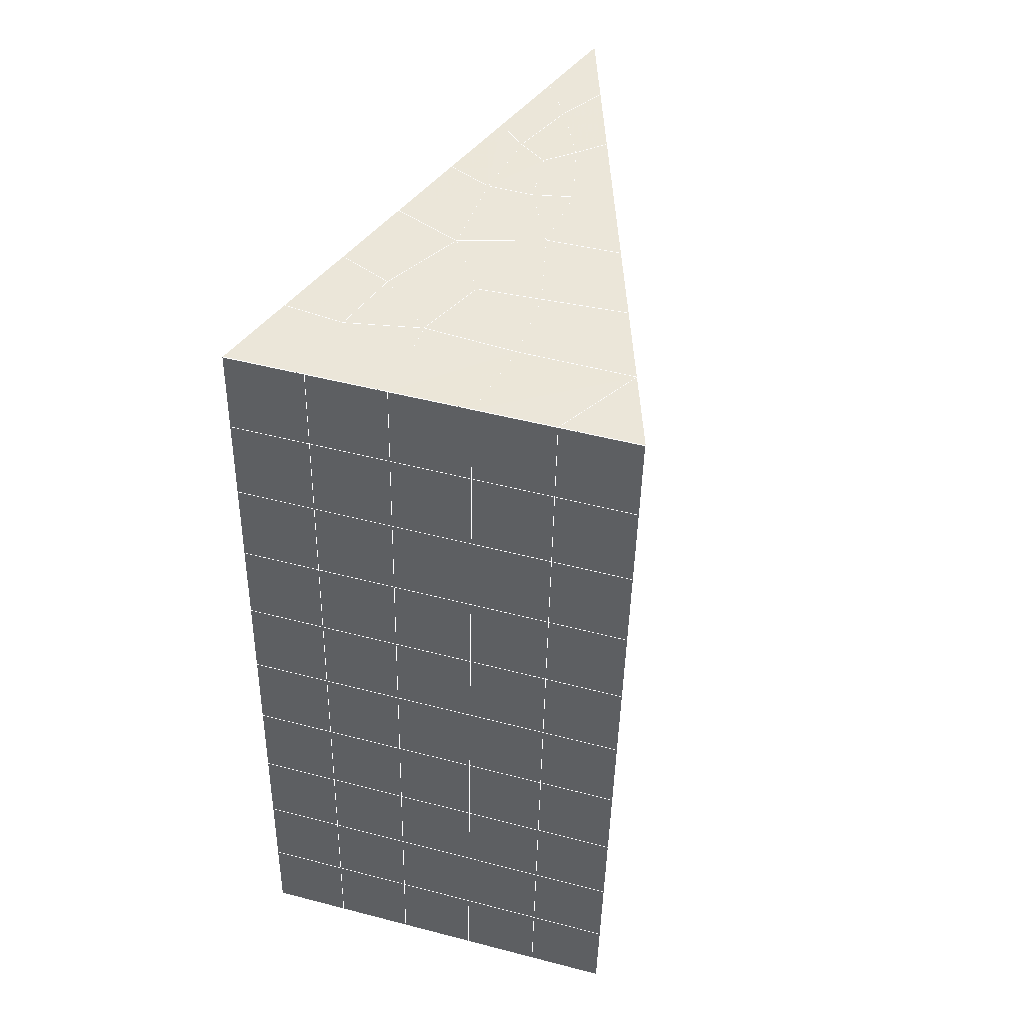
<metadata>
{"format":"obj","ext":"obj","renderer":"f3d","projection":"perspective","resolution":1024,"background":"white","views":[{"elev":49.7,"azim":-164.0,"up":"+Z"}]}
</metadata>
<code>
v 49 15.5 20.7
v 51 15.5 20.7
v 50.89 13.56 20.57
v 49.04 13.24 20.55
v 49 15.34 22.9
v 51 15.35 22.9
v 49 15.19 25.09
v 51 15.19 25.09
v 49 15.04 27.29
v 51 15.04 27.29
v 49 14.88 29.48
v 51 14.88 29.48
v 49 14.73 31.68
v 51 14.73 31.68
v 49 14.58 33.87
v 51 14.58 33.87
v 49 14.42 36.07
v 51 14.42 36.07
v 49 14.27 38.26
v 51 14.27 38.26
v 49 14.12 40.45
v 51 14.12 40.45
v 49 13.96 42.65
v 51 13.96 42.65
v 48.58 11.8 42.5
v 50.89 11.64 42.49
v 48.54 9.814 42.36
v 50.12 9.903 42.37
v 49.04 7.606 42.2
v 51.13 8.283 42.25
v 49.84 5.938 42.09
v 51.02 5.921 42.09
v 49.96 4.457 41.98
v 50.69 3.947 41.95
v 49.26 3.88 41.94
v 49.99 2.275 41.83
v 48.57 3.275 41.9
v 49.29 1.138 41.75
v 48.57 3.429 39.71
v 49.29 1.291 39.56
v 48.57 3.583 37.51
v 49.29 1.445 37.36
v 48.57 3.736 35.32
v 49.29 1.598 35.17
v 48.57 3.889 33.12
v 49.29 1.752 32.97
v 48.57 4.043 30.93
v 49.29 1.905 30.78
v 48.57 4.196 28.73
v 49.29 2.059 28.58
v 48.57 4.35 26.54
v 49.29 2.212 26.39
v 48.57 4.503 24.34
v 49.29 2.366 24.2
v 48.57 4.657 22.15
v 49.29 2.519 22
v 48.57 4.81 19.96
v 49.29 2.673 19.81
v 50.01 5.182 19.98
v 50 3.294 19.85
v 51.43 4.81 19.95
v 50.71 2.673 19.81
v 51.43 4.657 22.15
v 50.71 2.519 22
v 51.43 4.503 24.34
v 50.71 2.366 24.19
v 51.43 4.35 26.54
v 50.71 2.212 26.39
v 51.43 4.196 28.73
v 50.71 2.059 28.58
v 51.43 4.043 30.93
v 50.71 1.905 30.78
v 51.43 3.89 33.12
v 50.71 1.752 32.97
v 51.43 3.736 35.32
v 50.71 1.598 35.17
v 51.43 3.583 37.51
v 50.71 1.445 37.36
v 51.43 3.429 39.71
v 50.71 1.291 39.56
v 51.43 3.276 41.9
v 50.71 1.138 41.75
v 52.14 5.413 42.05
v 52.14 5.567 39.86
v 52.14 5.72 37.66
v 52.14 5.874 35.47
v 52.14 6.027 33.27
v 52.14 6.18 31.08
v 52.14 6.334 28.88
v 52.14 6.487 26.69
v 52.14 6.641 24.49
v 52.14 6.794 22.3
v 52.14 6.948 20.1
v 50.04 7.808 20.16
v 47.86 6.948 20.1
v 47.86 6.794 22.3
v 47.86 6.641 24.49
v 47.86 6.487 26.69
v 47.86 6.334 28.88
v 47.86 6.181 31.08
v 47.86 6.027 33.27
v 47.86 5.874 35.47
v 47.86 5.72 37.66
v 47.86 5.567 39.86
v 47.86 5.413 42.05
v 48.84 5.716 42.07
v 50 -0.9995 41.6
v 50 -0.846 39.41
v 50 -0.6924 37.21
v 50 -0.5392 35.02
v 50 -0.3859 32.82
v 50 -0.2323 30.63
v 50 -0.07879 28.43
v 50 0.07445 26.24
v 50 0.2283 24.05
v 50 0.3814 21.85
v 50 0.5348 19.66
v 51.49 9.821 20.31
v 52.86 9.085 20.25
v 52.19 11.54 20.43
v 53.57 11.22 20.4
v 52.62 13.52 20.56
v 54.29 13.36 20.55
v 53 15.5 20.7
v 55 15.5 20.7
v 53 15.34 22.9
v 55 15.34 22.9
v 53 15.19 25.09
v 55 15.19 25.09
v 53 15.04 27.29
v 55 15.04 27.29
v 53 14.88 29.48
v 55 14.88 29.48
v 53 14.73 31.68
v 55 14.73 31.68
v 53 14.58 33.87
v 55 14.58 33.87
v 53 14.42 36.06
v 55 14.42 36.07
v 53 14.27 38.26
v 55 14.27 38.26
v 53 14.12 40.45
v 55 14.12 40.45
v 53 13.96 42.65
v 55 13.96 42.65
v 52.76 12.01 42.51
v 54.29 11.83 42.5
v 52.24 10.28 42.39
v 53.57 9.688 42.35
v 52.86 7.551 42.2
v 47.14 7.551 42.2
v 46.43 9.688 42.35
v 45.71 11.83 42.5
v 47 13.96 42.65
v 47 14.12 40.45
v 47 14.27 38.26
v 47 14.42 36.06
v 47 14.58 33.87
v 47 14.73 31.68
v 47 14.88 29.48
v 47 15.04 27.29
v 47 15.19 25.09
v 47 15.35 22.9
v 47 15.5 20.7
v 47.23 13.57 20.57
v 48.83 10.01 20.32
v 50.46 11.48 20.42
v 47.14 9.085 20.25
v 47.14 8.932 22.45
v 47.14 8.779 24.64
v 47.14 8.625 26.84
v 47.14 8.472 29.03
v 47.14 8.318 31.23
v 47.14 8.165 33.42
v 47.14 8.012 35.62
v 47.14 7.858 37.81
v 47.14 7.704 40.01
v 52.86 8.932 22.45
v 52.86 8.779 24.64
v 52.86 8.625 26.84
v 52.86 8.472 29.03
v 52.86 8.318 31.23
v 52.86 8.165 33.42
v 52.86 8.011 35.62
v 52.86 7.858 37.81
v 52.86 7.704 40.01
v 53.57 9.842 40.16
v 53.57 9.995 37.96
v 53.57 10.15 35.77
v 53.57 10.3 33.57
v 53.57 10.46 31.38
v 53.57 10.61 29.18
v 53.57 10.76 26.99
v 53.57 10.92 24.79
v 53.57 11.07 22.6
v 54.29 11.98 40.3
v 54.29 12.13 38.11
v 54.29 12.29 35.92
v 54.29 12.44 33.72
v 54.29 12.59 31.53
v 54.29 12.75 29.33
v 54.29 12.9 27.14
v 54.29 13.05 24.94
v 54.29 13.21 22.75
v 47.79 11.88 20.45
v 46.43 11.22 20.4
v 46.43 11.07 22.6
v 46.43 10.92 24.79
v 46.43 10.76 26.99
v 46.43 10.61 29.18
v 46.43 10.46 31.38
v 46.43 10.3 33.57
v 46.43 10.15 35.77
v 46.43 9.995 37.96
v 46.43 9.842 40.16
v 45.71 13.36 20.55
v 45.71 13.21 22.75
v 45.71 13.05 24.94
v 45.71 12.9 27.14
v 45.71 12.75 29.33
v 45.71 12.59 31.53
v 45.71 12.44 33.72
v 45.71 12.29 35.92
v 45.71 12.13 38.11
v 45.71 11.98 40.3
v 45 15.5 20.7
v 45 15.34 22.9
v 45 15.19 25.09
v 45 15.04 27.29
v 45 14.88 29.48
v 45 14.73 31.68
v 45 14.58 33.87
v 45 14.42 36.06
v 45 14.27 38.26
v 45 14.12 40.45
v 45 13.96 42.65
v 49.96 4.457 41.98
v 49.84 5.938 42.09
v 49.04 7.606 42.2
v 47.14 7.551 42.2
v 47.14 7.704 40.01
v 47.86 5.567 39.86
v 48.57 3.429 39.71
v 49.29 1.291 39.56
v 49.29 1.138 41.75
v 50 -0.9995 41.6
v 50.71 1.138 41.75
v 50.71 1.291 39.56
v 51.43 3.429 39.71
v 51.43 3.276 41.9
v 52.14 5.413 42.05
v 51.02 5.921 42.09
v 51.13 8.283 42.25
v 48.84 5.716 42.07
v 47.86 5.413 42.05
v 48.57 3.275 41.9
v 49.99 2.275 41.83
v 50.69 3.947 41.95
v 49.26 3.88 41.94
v 48.57 3.583 37.51
v 47.86 5.72 37.66
v 47.14 7.858 37.81
v 46.43 9.995 37.96
v 46.43 9.842 40.16
v 46.43 9.688 42.35
v 48.54 9.814 42.36
v 52.24 10.28 42.39
v 50.89 11.64 42.49
v 50.12 9.903 42.36
v 52.86 7.551 42.2
v 52.14 5.567 39.86
v 51.43 3.583 37.51
v 50.71 1.445 37.36
v 50 -0.846 39.41
v 45.71 11.83 42.5
v 45.71 11.98 40.3
v 45.71 12.13 38.11
v 45.71 12.29 35.92
v 46.43 10.15 35.77
v 47.14 8.012 35.62
v 47.86 5.874 35.47
v 52.76 12.01 42.51
v 53.57 9.688 42.35
v 53.57 9.842 40.16
v 52.86 7.704 40.01
v 52.86 7.858 37.81
v 52.14 5.72 37.66
v 52.14 5.874 35.47
v 51.43 3.736 35.32
v 51.43 3.89 33.12
v 50.71 1.752 32.97
v 50.71 1.598 35.17
v 50 -0.5392 35.02
v 50 -0.6924 37.21
v 49.29 1.445 37.36
v 54.29 11.83 42.5
v 53 13.96 42.65
v 51 13.96 42.65
v 48.58 11.8 42.5
v 55 13.96 42.65
v 55 14.12 40.45
v 55 14.27 38.26
v 55 14.42 36.06
v 54.29 12.29 35.91
v 54.29 12.44 33.72
v 53.57 10.3 33.57
v 53.57 10.46 31.38
v 52.86 8.318 31.23
v 52.86 8.472 29.03
v 52.14 6.334 28.88
v 52.14 6.487 26.69
v 51.43 4.35 26.54
v 51.43 4.503 24.34
v 50.71 2.366 24.19
v 50.71 2.212 26.39
v 50 0.07445 26.24
v 50 -0.07879 28.43
v 49.29 2.059 28.58
v 49.29 1.905 30.78
v 48.57 4.043 30.93
v 48.57 3.889 33.12
v 47.86 6.027 33.27
v 48.57 3.736 35.32
v 49.29 1.752 32.97
v 50 -0.2323 30.63
v 50.71 2.059 28.58
v 51.43 4.196 28.73
v 52.14 6.18 31.08
v 52.86 8.165 33.42
v 53.57 10.15 35.77
v 54.29 12.13 38.11
v 53 14.27 38.26
v 53 14.12 40.45
v 54.29 11.98 40.3
v 53.57 9.995 37.96
v 52.86 8.011 35.62
v 52.14 6.027 33.27
v 51.43 4.043 30.93
v 50.71 1.905 30.78
v 50 -0.3859 32.82
v 49.29 1.598 35.17
v 51 14.12 40.45
v 49 13.96 42.65
v 45 13.96 42.65
v 45 14.12 40.45
v 45 14.27 38.26
v 45 14.42 36.06
v 45.71 12.44 33.72
v 46.43 10.3 33.57
v 47.14 8.165 33.42
v 47 14.12 40.45
v 49 14.12 40.45
v 51 14.27 38.26
v 53 14.42 36.06
v 55 14.58 33.87
v 54.29 12.59 31.53
v 53.57 10.61 29.18
v 52.86 8.625 26.84
v 52.14 6.641 24.49
v 51.43 4.657 22.15
v 50.71 2.519 22
v 50 0.2283 24.05
v 49.29 2.212 26.39
v 48.57 4.196 28.73
v 47.86 6.181 31.08
v 47.14 8.318 31.23
v 47.86 6.334 28.88
v 48.57 4.35 26.54
v 49.29 2.366 24.19
v 50 0.3814 21.85
v 50.71 2.673 19.81
v 51.43 4.81 19.95
v 52.14 6.794 22.3
v 52.86 8.779 24.64
v 53.57 10.76 26.99
v 54.29 12.75 29.33
v 55 14.73 31.68
v 53 14.58 33.87
v 51 14.42 36.07
v 49 14.27 38.26
v 47 13.96 42.65
v 50 0.5348 19.66
v 49.29 2.673 19.81
v 49.29 2.519 22
v 48.57 4.657 22.15
v 48.57 4.503 24.34
v 47.86 6.641 24.49
v 47.86 6.487 26.69
v 47.14 8.625 26.84
v 47.14 8.472 29.03
v 46.43 10.61 29.18
v 46.43 10.46 31.38
v 50 3.294 19.85
v 50.01 5.182 19.98
v 52.14 6.948 20.1
v 52.86 8.932 22.45
v 53.57 10.92 24.79
v 54.29 12.9 27.14
v 55 14.88 29.48
v 53 14.73 31.68
v 51 14.58 33.87
v 49 14.42 36.07
v 47 14.27 38.26
v 47 14.42 36.06
v 45 14.58 33.87
v 45.71 12.59 31.53
v 48.57 4.81 19.95
v 47.86 6.794 22.3
v 47.14 8.779 24.64
v 46.43 10.76 26.99
v 45.71 12.75 29.33
v 45 14.73 31.68
v 47 14.58 33.87
v 49 14.58 33.87
v 47 14.73 31.68
v 45 14.88 29.48
v 45.71 12.9 27.14
v 46.43 10.92 24.79
v 47.14 8.932 22.45
v 47.86 6.948 20.1
v 50.04 7.808 20.16
v 52.86 9.085 20.25
v 53.57 11.07 22.6
v 54.29 13.05 24.94
v 55 15.04 27.29
v 53 14.88 29.48
v 51 14.73 31.68
v 49 14.73 31.68
v 47 14.88 29.48
v 45 15.04 27.29
v 45.71 13.05 24.94
v 46.43 11.07 22.6
v 47.14 9.085 20.25
v 51.49 9.821 20.31
v 53.57 11.22 20.4
v 54.29 13.21 22.75
v 55 15.19 25.09
v 53 15.04 27.29
v 51 14.88 29.48
v 49 14.88 29.48
v 47 15.04 27.29
v 45 15.19 25.09
v 45.71 13.21 22.75
v 46.43 11.22 20.4
v 48.83 10.01 20.32
v 55 15.5 20.7
v 53 15.5 20.7
v 52.62 13.52 20.56
v 50.89 13.56 20.57
v 50.46 11.48 20.42
v 52.19 11.54 20.43
v 54.29 13.36 20.55
v 55 15.34 22.9
v 53 15.34 22.9
v 53 15.19 25.09
v 51 15.19 25.09
v 49 15.19 25.09
v 47 15.19 25.09
v 45 15.34 22.9
v 45.71 13.36 20.55
v 47.79 11.88 20.45
v 51 15.04 27.29
v 49 15.04 27.29
v 51 15.35 22.9
v 51 15.5 20.7
v 49 15.34 22.9
v 47 15.35 22.9
v 45 15.5 20.7
v 47.23 13.57 20.57
v 49.04 13.24 20.54
v 49 15.5 20.7
v 47 15.5 20.7
f 1 2 3
f 1 3 4
f 5 6 2
f 5 2 1
f 7 8 6
f 7 6 5
f 9 10 8
f 9 8 7
f 11 12 10
f 11 10 9
f 13 14 12
f 13 12 11
f 15 16 14
f 15 14 13
f 17 18 16
f 17 16 15
f 19 20 18
f 19 18 17
f 21 22 20
f 21 20 19
f 23 24 22
f 23 22 21
f 25 26 24
f 25 24 23
f 27 28 26
f 27 26 25
f 29 30 28
f 29 28 27
f 31 32 30
f 31 30 29
f 33 34 32
f 33 32 31
f 35 36 34
f 35 34 33
f 37 38 36
f 37 36 35
f 39 40 38
f 39 38 37
f 41 42 40
f 41 40 39
f 43 44 42
f 43 42 41
f 45 46 44
f 45 44 43
f 47 48 46
f 47 46 45
f 49 50 48
f 49 48 47
f 51 52 50
f 51 50 49
f 53 54 52
f 53 52 51
f 55 56 54
f 55 54 53
f 57 58 56
f 57 56 55
f 59 60 58
f 59 58 57
f 61 62 60
f 61 60 59
f 63 64 62
f 63 62 61
f 65 66 64
f 65 64 63
f 67 68 66
f 67 66 65
f 69 70 68
f 69 68 67
f 71 72 70
f 71 70 69
f 73 74 72
f 73 72 71
f 75 76 74
f 75 74 73
f 77 78 76
f 77 76 75
f 79 80 78
f 79 78 77
f 81 82 80
f 81 80 79
f 34 36 82
f 34 82 81
f 81 83 32
f 81 32 34
f 79 84 83
f 79 83 81
f 77 85 84
f 77 84 79
f 75 86 85
f 75 85 77
f 73 87 86
f 73 86 75
f 71 88 87
f 71 87 73
f 69 89 88
f 69 88 71
f 67 90 89
f 67 89 69
f 65 91 90
f 65 90 67
f 63 92 91
f 63 91 65
f 61 93 92
f 61 92 63
f 59 94 93
f 59 93 61
f 57 95 94
f 57 94 59
f 55 96 95
f 55 95 57
f 53 97 96
f 53 96 55
f 51 98 97
f 51 97 53
f 49 99 98
f 49 98 51
f 47 100 99
f 47 99 49
f 45 101 100
f 45 100 47
f 43 102 101
f 43 101 45
f 41 103 102
f 41 102 43
f 39 104 103
f 39 103 41
f 37 105 104
f 37 104 39
f 35 106 105
f 35 105 37
f 33 31 106
f 33 106 35
f 107 82 36
f 107 36 38
f 108 80 82
f 108 82 107
f 109 78 80
f 109 80 108
f 110 76 78
f 110 78 109
f 111 74 76
f 111 76 110
f 112 72 74
f 112 74 111
f 113 70 72
f 113 72 112
f 114 68 70
f 114 70 113
f 115 66 68
f 115 68 114
f 116 64 66
f 116 66 115
f 117 62 64
f 117 64 116
f 58 60 62
f 58 62 117
f 116 56 58
f 116 58 117
f 115 54 56
f 115 56 116
f 114 52 54
f 114 54 115
f 113 50 52
f 113 52 114
f 112 48 50
f 112 50 113
f 111 46 48
f 111 48 112
f 110 44 46
f 110 46 111
f 109 42 44
f 109 44 110
f 108 40 42
f 108 42 109
f 107 38 40
f 107 40 108
f 118 119 93
f 118 93 94
f 120 121 119
f 120 119 118
f 122 123 121
f 122 121 120
f 124 125 123
f 124 123 122
f 126 127 125
f 126 125 124
f 128 129 127
f 128 127 126
f 130 131 129
f 130 129 128
f 132 133 131
f 132 131 130
f 134 135 133
f 134 133 132
f 136 137 135
f 136 135 134
f 138 139 137
f 138 137 136
f 140 141 139
f 140 139 138
f 142 143 141
f 142 141 140
f 144 145 143
f 144 143 142
f 146 147 145
f 146 145 144
f 148 149 147
f 148 147 146
f 30 150 149
f 30 149 148
f 32 83 150
f 32 150 30
f 29 151 105
f 29 105 106
f 27 152 151
f 27 151 29
f 25 153 152
f 25 152 27
f 23 154 153
f 23 153 25
f 21 155 154
f 21 154 23
f 19 156 155
f 19 155 21
f 17 157 156
f 17 156 19
f 15 158 157
f 15 157 17
f 13 159 158
f 13 158 15
f 11 160 159
f 11 159 13
f 9 161 160
f 9 160 11
f 7 162 161
f 7 161 9
f 5 163 162
f 5 162 7
f 1 164 163
f 1 163 5
f 4 165 164
f 4 164 1
f 94 166 167
f 94 167 118
f 95 168 166
f 95 166 94
f 96 169 168
f 96 168 95
f 97 170 169
f 97 169 96
f 98 171 170
f 98 170 97
f 99 172 171
f 99 171 98
f 100 173 172
f 100 172 99
f 101 174 173
f 101 173 100
f 102 175 174
f 102 174 101
f 103 176 175
f 103 175 102
f 104 177 176
f 104 176 103
f 105 151 177
f 105 177 104
f 178 92 93
f 178 93 119
f 179 91 92
f 179 92 178
f 180 90 91
f 180 91 179
f 181 89 90
f 181 90 180
f 182 88 89
f 182 89 181
f 183 87 88
f 183 88 182
f 184 86 87
f 184 87 183
f 185 85 86
f 185 86 184
f 186 84 85
f 186 85 185
f 150 83 84
f 150 84 186
f 186 187 149
f 186 149 150
f 185 188 187
f 185 187 186
f 184 189 188
f 184 188 185
f 183 190 189
f 183 189 184
f 182 191 190
f 182 190 183
f 181 192 191
f 181 191 182
f 180 193 192
f 180 192 181
f 179 194 193
f 179 193 180
f 178 195 194
f 178 194 179
f 119 121 195
f 119 195 178
f 187 196 147
f 187 147 149
f 188 197 196
f 188 196 187
f 189 198 197
f 189 197 188
f 190 199 198
f 190 198 189
f 191 200 199
f 191 199 190
f 192 201 200
f 192 200 191
f 193 202 201
f 193 201 192
f 194 203 202
f 194 202 193
f 195 204 203
f 195 203 194
f 121 123 204
f 121 204 195
f 196 143 145
f 196 145 147
f 197 141 143
f 197 143 196
f 198 139 141
f 198 141 197
f 199 137 139
f 199 139 198
f 200 135 137
f 200 137 199
f 201 133 135
f 201 135 200
f 202 131 133
f 202 133 201
f 203 129 131
f 203 131 202
f 204 127 129
f 204 129 203
f 123 125 127
f 123 127 204
f 166 205 4
f 166 4 167
f 168 206 205
f 168 205 166
f 169 207 206
f 169 206 168
f 170 208 207
f 170 207 169
f 171 209 208
f 171 208 170
f 172 210 209
f 172 209 171
f 173 211 210
f 173 210 172
f 174 212 211
f 174 211 173
f 175 213 212
f 175 212 174
f 176 214 213
f 176 213 175
f 177 215 214
f 177 214 176
f 151 152 215
f 151 215 177
f 144 24 26
f 144 26 146
f 142 22 24
f 142 24 144
f 140 20 22
f 140 22 142
f 138 18 20
f 138 20 140
f 136 16 18
f 136 18 138
f 134 14 16
f 134 16 136
f 132 12 14
f 132 14 134
f 130 10 12
f 130 12 132
f 128 8 10
f 128 10 130
f 126 6 8
f 126 8 128
f 124 2 6
f 124 6 126
f 122 3 2
f 122 2 124
f 120 167 3
f 120 3 122
f 206 216 165
f 206 165 205
f 207 217 216
f 207 216 206
f 208 218 217
f 208 217 207
f 209 219 218
f 209 218 208
f 210 220 219
f 210 219 209
f 211 221 220
f 211 220 210
f 212 222 221
f 212 221 211
f 213 223 222
f 213 222 212
f 214 224 223
f 214 223 213
f 215 225 224
f 215 224 214
f 152 153 225
f 152 225 215
f 216 226 164
f 216 164 165
f 217 227 226
f 217 226 216
f 218 228 227
f 218 227 217
f 219 229 228
f 219 228 218
f 220 230 229
f 220 229 219
f 221 231 230
f 221 230 220
f 222 232 231
f 222 231 221
f 223 233 232
f 223 232 222
f 224 234 233
f 224 233 223
f 225 235 234
f 225 234 224
f 153 236 235
f 153 235 225
f 227 163 164
f 227 164 226
f 228 162 163
f 228 163 227
f 229 161 162
f 229 162 228
f 230 160 161
f 230 161 229
f 231 159 160
f 231 160 230
f 232 158 159
f 232 159 231
f 233 157 158
f 233 158 232
f 234 156 157
f 234 157 233
f 235 155 156
f 235 156 234
f 236 154 155
f 236 155 235
f 28 30 148
f 28 148 26
f 167 4 3
f 4 205 165
f 120 118 167
f 154 236 153
f 148 146 26
f 31 29 106
l 237 238
l 238 239
l 239 240
l 240 241
l 241 242
l 242 243
l 243 244
l 244 245
l 245 246
l 246 247
l 247 248
l 248 249
l 249 250
l 250 251
l 251 252
l 252 253
l 253 239
l 239 254
l 254 255
l 255 256
l 256 245
l 245 257
l 257 247
l 247 250
l 250 258
l 258 252
l 252 238
l 238 254
l 254 259
l 259 237
l 237 258
l 258 257
l 257 259
l 259 256
l 256 243
l 243 260
l 260 261
l 261 262
l 262 263
l 263 264
l 264 265
l 265 266
l 266 239
l 253 267
l 267 268
l 268 269
l 269 253
l 253 270
l 270 251
l 251 271
l 271 249
l 249 272
l 272 273
l 273 248
l 248 274
l 274 246
l 240 265
l 265 275
l 275 276
l 276 277
l 277 278
l 278 279
l 279 280
l 280 281
l 281 261
l 261 242
l 242 255
l 255 240
l 268 282
l 282 267
l 267 283
l 283 284
l 284 285
l 285 286
l 286 287
l 287 288
l 288 289
l 289 290
l 290 291
l 291 292
l 292 293
l 293 294
l 294 295
l 295 244
l 244 274
l 274 294
l 294 273
l 273 292
l 292 289
l 289 272
l 272 287
l 287 271
l 271 285
l 285 270
l 270 283
l 283 296
l 296 282
l 282 297
l 297 298
l 298 268
l 268 299
l 299 266
l 266 269
l 300 301
l 301 302
l 302 303
l 303 304
l 304 305
l 305 306
l 306 307
l 307 308
l 308 309
l 309 310
l 310 311
l 311 312
l 312 313
l 313 314
l 314 315
l 315 316
l 316 317
l 317 318
l 318 319
l 319 320
l 320 321
l 321 322
l 322 281
l 281 323
l 323 321
l 321 324
l 324 319
l 319 325
l 325 317
l 317 326
l 326 315
l 315 312
l 312 327
l 327 310
l 310 328
l 328 308
l 308 329
l 329 306
l 306 330
l 330 304
l 304 331
l 331 302
l 302 332
l 332 333
l 333 297
l 297 300
l 300 296
l 296 334
l 334 331
l 331 335
l 335 330
l 330 336
l 336 329
l 329 337
l 337 328
l 328 338
l 338 327
l 327 326
l 326 339
l 339 325
l 325 340
l 340 324
l 324 341
l 341 323
l 323 260
l 260 295
l 295 341
l 341 293
l 293 340
l 340 291
l 291 339
l 339 338
l 338 290
l 290 337
l 337 288
l 288 336
l 336 286
l 286 335
l 335 284
l 284 334
l 334 301
l 301 333
l 333 342
l 342 298
l 298 343
l 343 299
l 299 275
l 275 344
l 344 345
l 345 346
l 346 347
l 347 278
l 278 348
l 348 349
l 349 350
l 350 280
l 280 262
l 262 241
l 241 264
l 264 276
l 276 345
l 345 351
l 351 352
l 352 342
l 342 353
l 353 332
l 332 354
l 354 303
l 303 355
l 355 305
l 305 356
l 356 307
l 307 357
l 357 309
l 309 358
l 358 311
l 311 359
l 359 313
l 313 360
l 360 361
l 361 314
l 314 362
l 362 316
l 316 363
l 363 318
l 318 364
l 364 320
l 320 365
l 365 322
l 322 350
l 350 366
l 366 365
l 365 367
l 367 364
l 364 368
l 368 363
l 363 369
l 369 362
l 362 370
l 370 361
l 361 371
l 371 372
l 372 360
l 360 373
l 373 359
l 359 374
l 374 358
l 358 375
l 375 357
l 357 376
l 376 356
l 356 377
l 377 355
l 355 378
l 378 354
l 354 379
l 379 353
l 353 380
l 380 352
l 352 343
l 343 381
l 381 275
l 382 383
l 383 384
l 384 385
l 385 386
l 386 387
l 387 388
l 388 389
l 389 390
l 390 391
l 391 392
l 392 366
l 366 390
l 390 367
l 367 388
l 388 368
l 368 386
l 386 369
l 369 384
l 384 370
l 370 382
l 382 371
l 371 393
l 393 394
l 394 372
l 372 395
l 395 373
l 373 396
l 396 374
l 374 397
l 397 375
l 375 398
l 398 376
l 376 399
l 399 377
l 377 400
l 400 378
l 378 401
l 401 379
l 379 402
l 402 380
l 380 403
l 403 404
l 404 347
l 347 405
l 405 348
l 348 406
l 406 392
l 392 349
l 349 279
l 279 263
l 263 277
l 277 346
l 346 403
l 403 351
l 351 381
l 381 344
l 393 383
l 383 407
l 407 385
l 385 408
l 408 387
l 387 409
l 409 389
l 389 410
l 410 391
l 391 411
l 411 406
l 406 412
l 412 405
l 405 413
l 413 404
l 404 402
l 402 414
l 414 413
l 413 415
l 415 412
l 412 416
l 416 411
l 411 417
l 417 410
l 410 418
l 418 409
l 409 419
l 419 408
l 408 420
l 420 407
l 407 394
l 394 421
l 421 395
l 395 422
l 422 396
l 396 423
l 423 397
l 397 424
l 424 398
l 398 425
l 425 399
l 399 426
l 426 400
l 400 427
l 427 401
l 401 414
l 414 428
l 428 415
l 415 429
l 429 416
l 416 430
l 430 417
l 417 431
l 431 418
l 418 432
l 432 419
l 419 433
l 433 420
l 420 421
l 421 434
l 434 422
l 422 435
l 435 423
l 423 436
l 436 424
l 424 437
l 437 425
l 425 438
l 438 426
l 426 439
l 439 427
l 427 428
l 428 440
l 440 429
l 429 441
l 441 430
l 430 442
l 442 431
l 431 443
l 443 432
l 432 444
l 444 433
l 433 445
l 445 421
l 446 447
l 447 448
l 448 449
l 449 450
l 450 451
l 451 448
l 448 452
l 452 446
l 446 453
l 453 454
l 454 455
l 455 456
l 456 457
l 457 458
l 458 442
l 442 459
l 459 443
l 443 460
l 460 444
l 444 461
l 461 445
l 445 450
l 450 434
l 434 451
l 451 435
l 435 452
l 452 436
l 436 453
l 453 437
l 437 455
l 455 438
l 438 462
l 462 463
l 463 440
l 440 439
l 439 462
l 462 456
l 456 464
l 464 454
l 454 447
l 447 465
l 465 464
l 464 466
l 466 457
l 457 463
l 463 441
l 441 458
l 458 467
l 467 459
l 459 468
l 468 460
l 460 469
l 469 461
l 461 470
l 470 471
l 471 465
l 465 449
l 449 470
l 470 469
l 469 472
l 472 467
l 467 466
l 466 471
l 471 472
l 472 468
l 470 450

</code>
